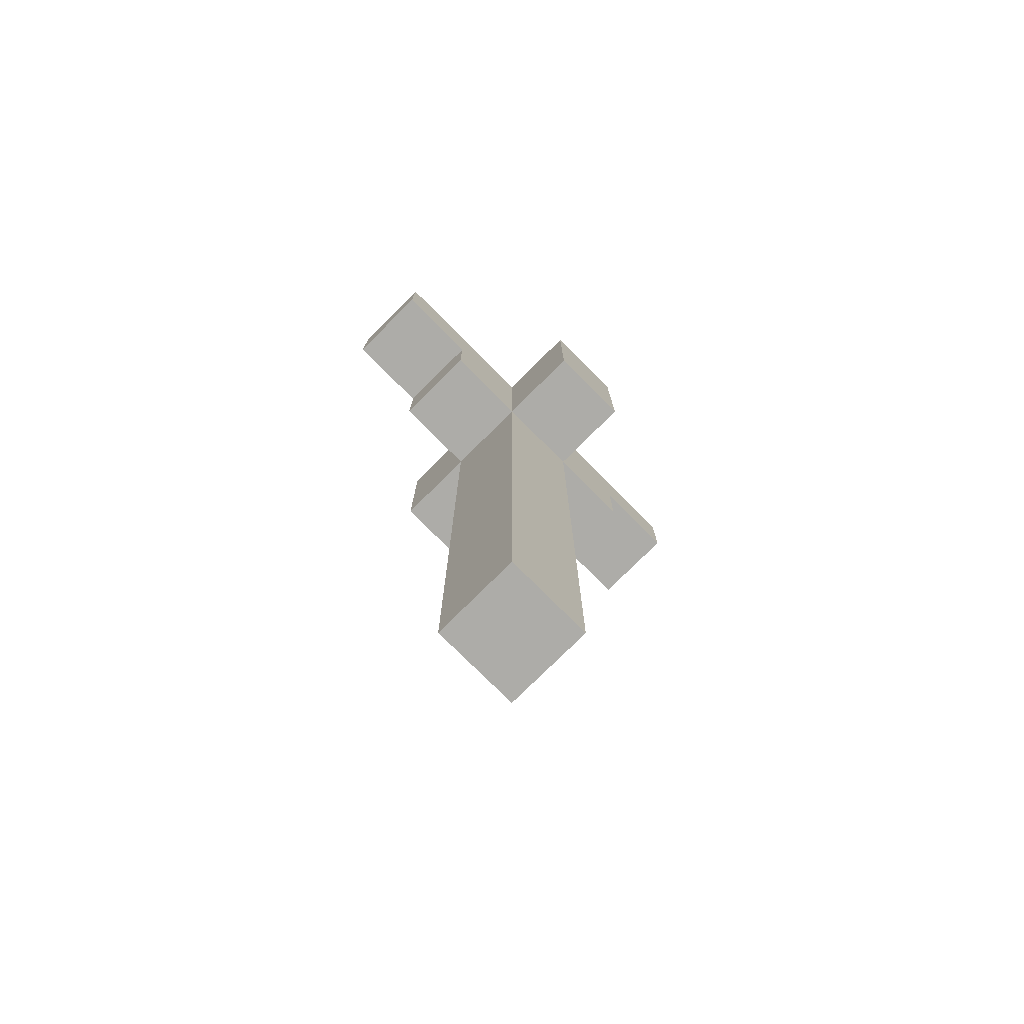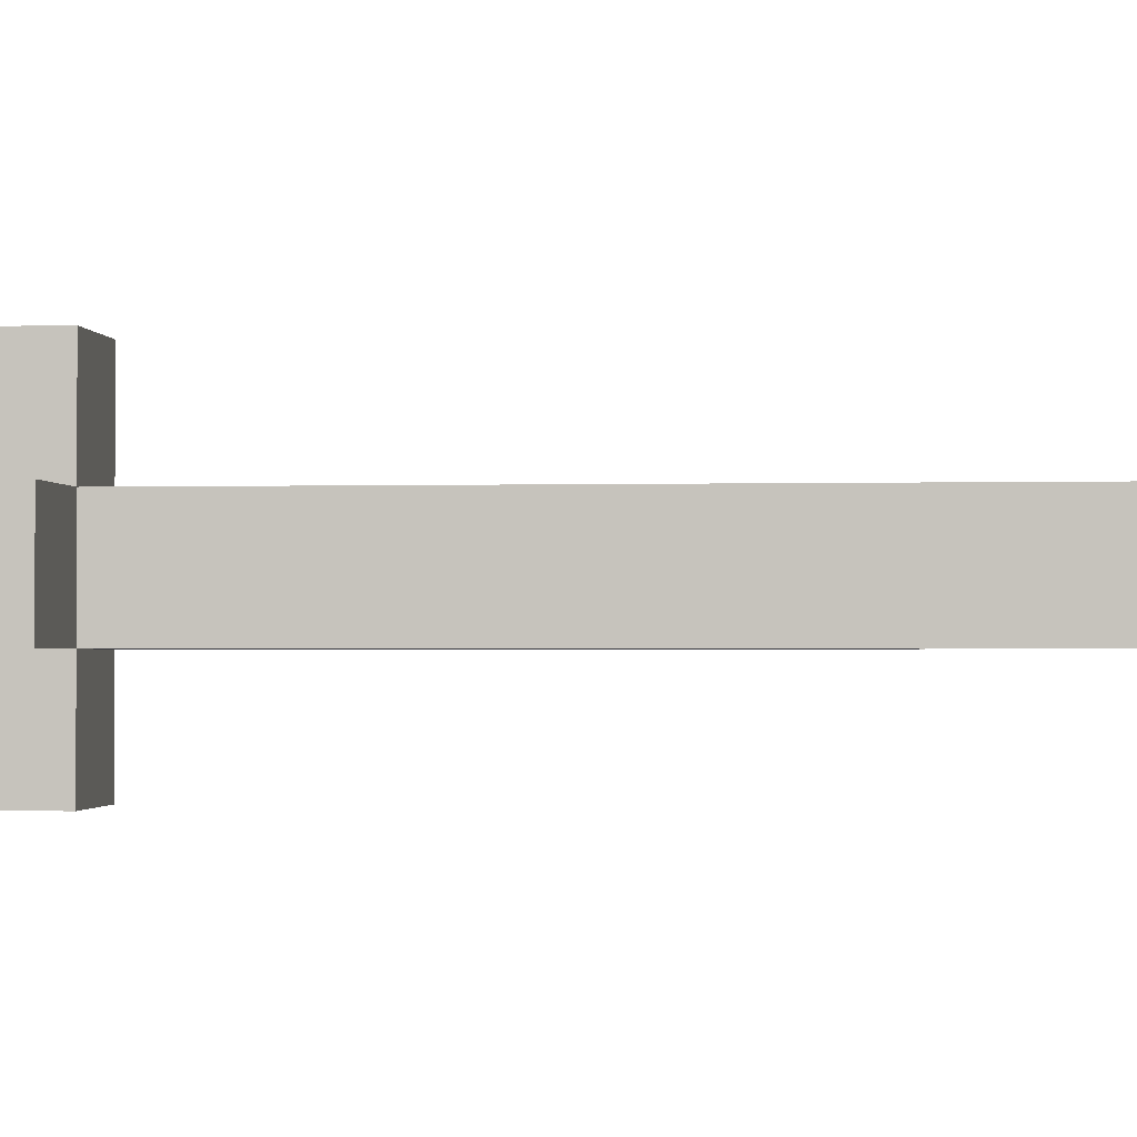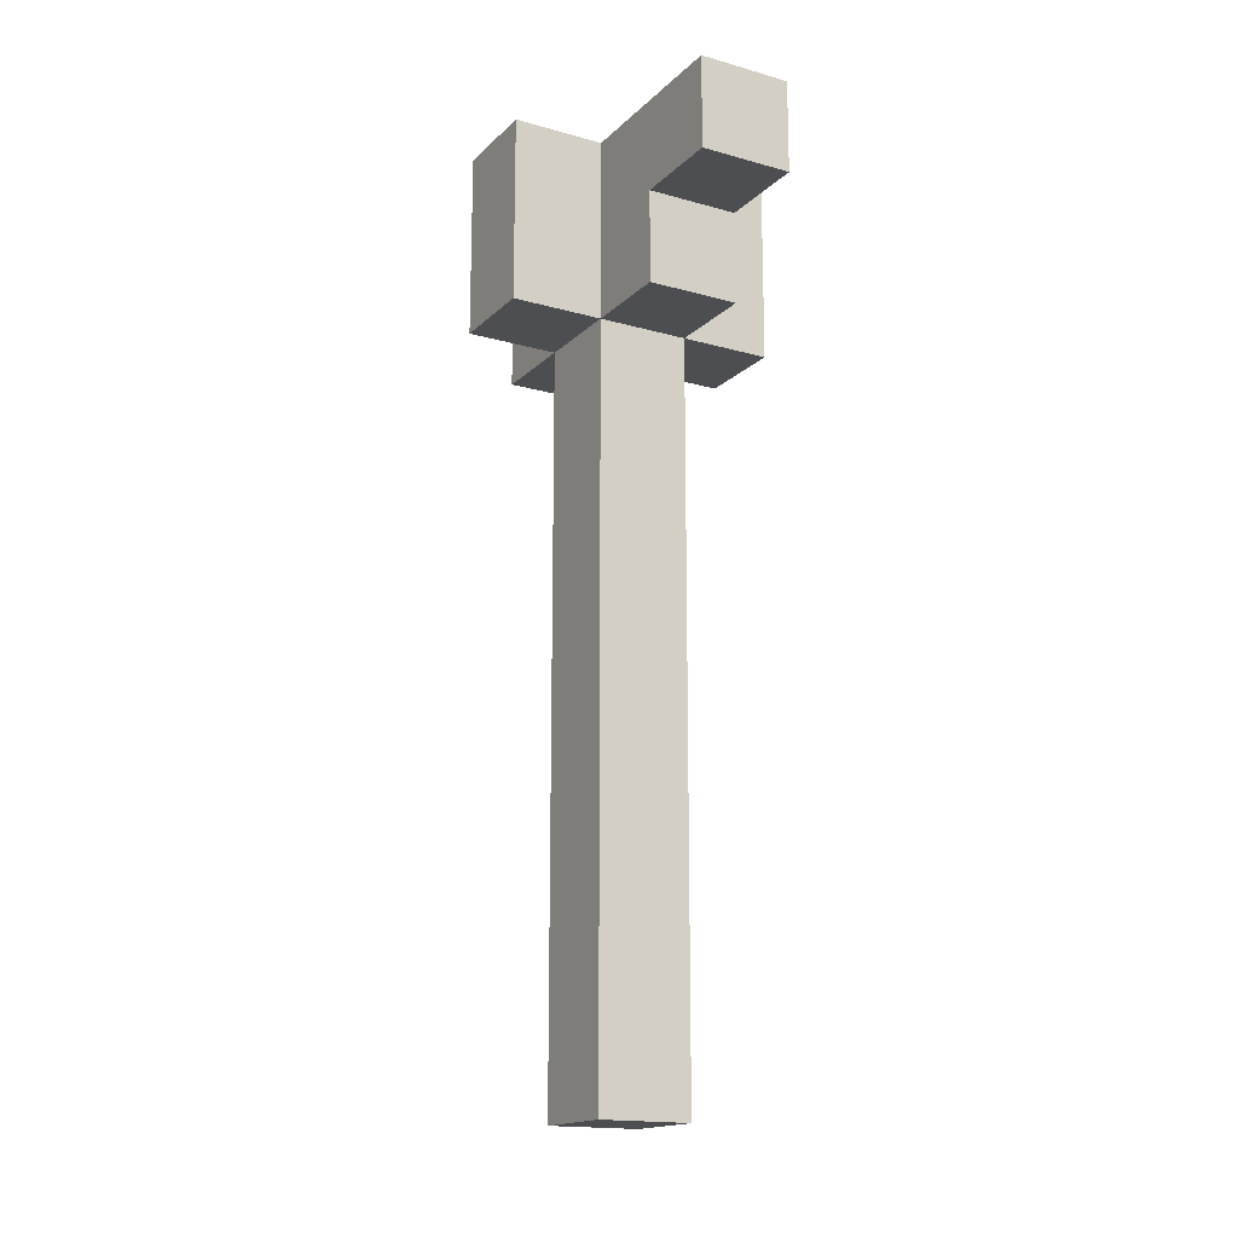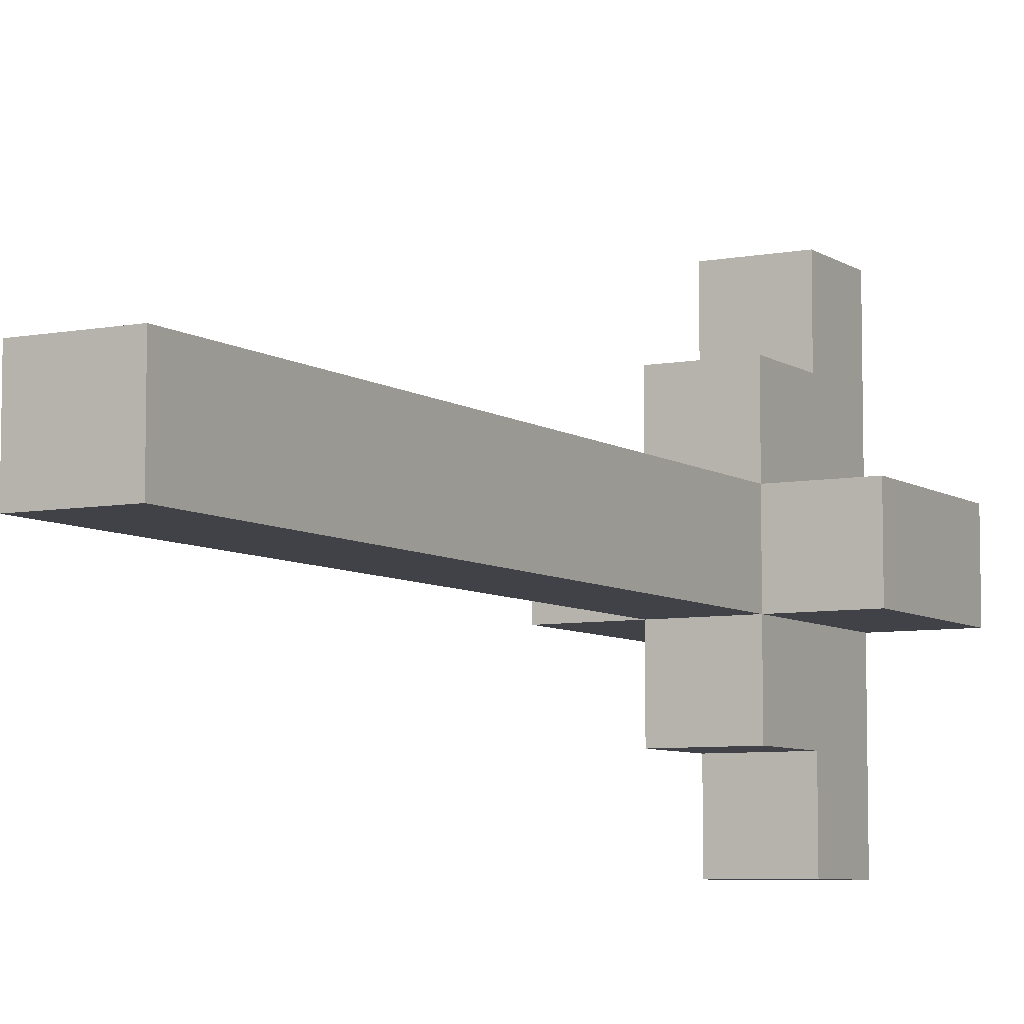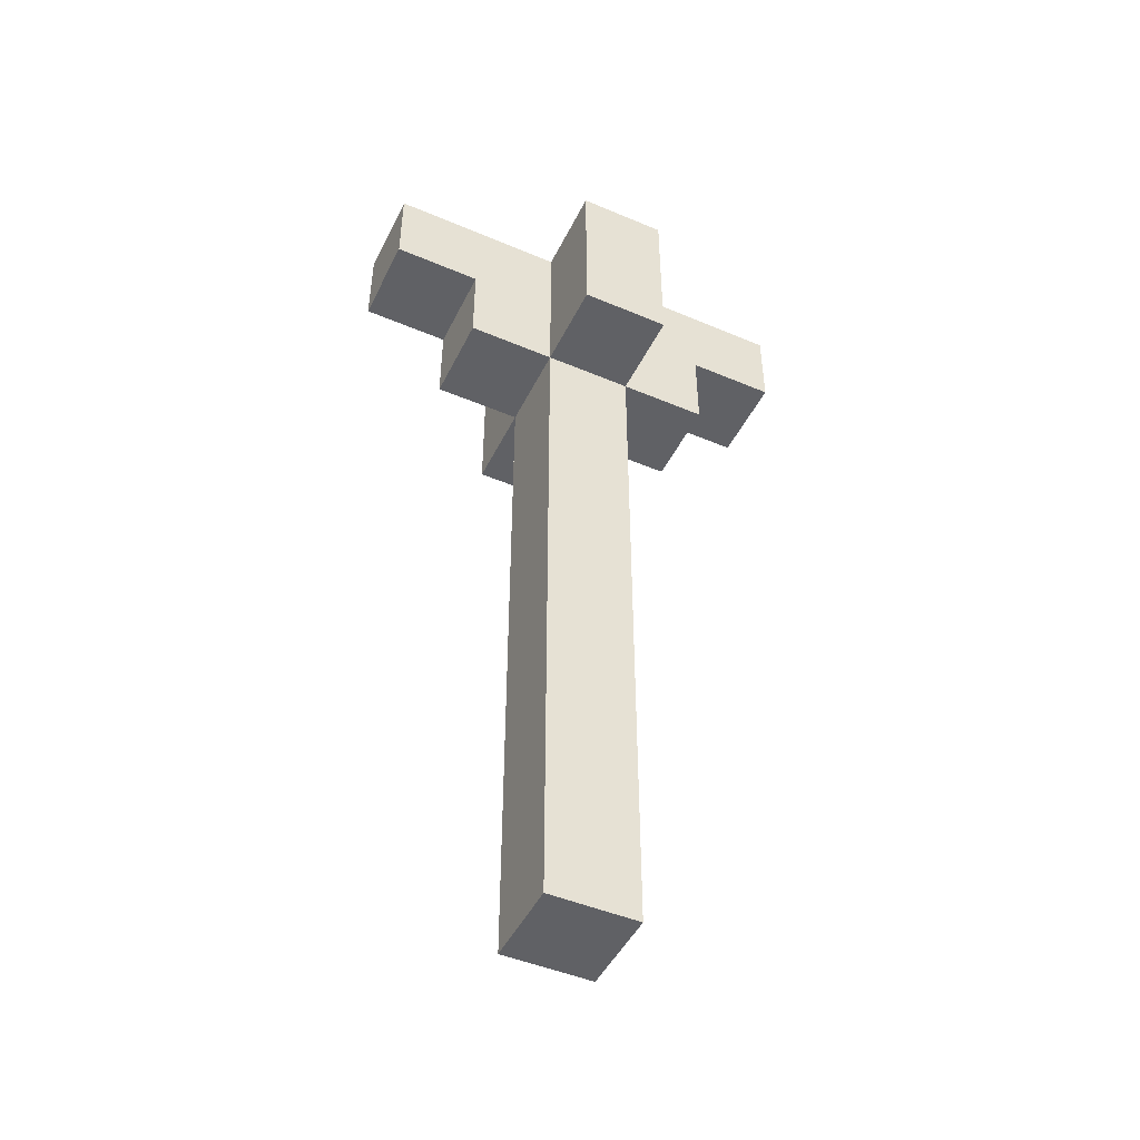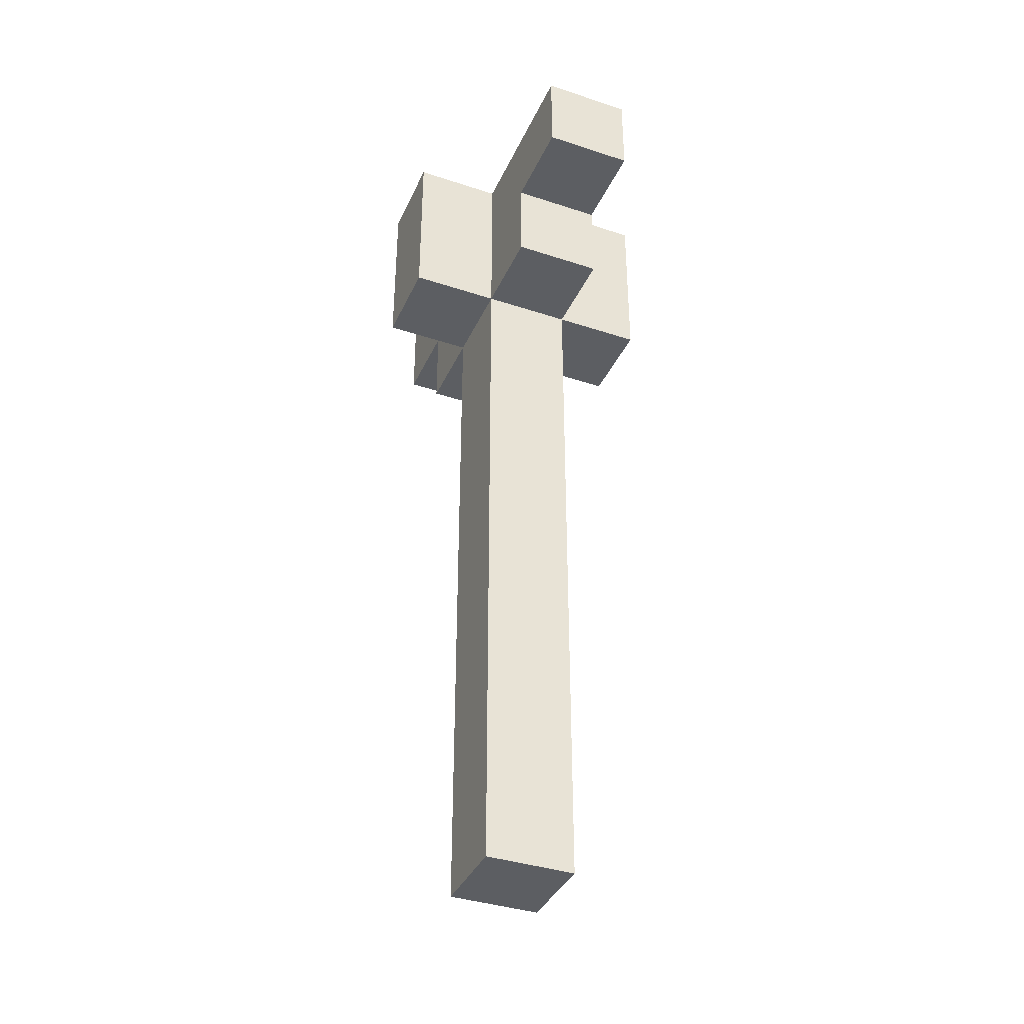
<metadata>
{"format":"obj","ext":"obj","renderer":"f3d","projection":"perspective","resolution":1024,"background":"white","views":[{"elev":-76.6,"azim":-135.1,"up":"+Z"},{"elev":-1.4,"azim":96.3,"up":"+Y"},{"elev":-16.6,"azim":-29.6,"up":"+Z"},{"elev":-6.8,"azim":-150.7,"up":"+Y"},{"elev":-47.4,"azim":-115.5,"up":"+Z"},{"elev":-38.0,"azim":157.3,"up":"+Z"}]}
</metadata>
<code>
o
v -0.9 0.8 0.7
v -0.9 0.8 0.5
v -0.9 0.9 0.7
v -0.9 0.9 0.5
v -0.8 0.6 0.7
v -0.8 0.6 0.6
v -0.8 0.7 0.6
v -0.8 0.7 0.5
v -0.8 0.8 0.7
v -0.8 0.8 0.5
v -0.8 0.8 -0.3
v -0.8 0.9 0.7
v -0.8 0.9 0.6
v -0.8 0.9 0.5
v -0.8 0.9 -0.3
v -0.8 1 0.6
v -0.8 1 0.5
v -0.8 1.1 0.7
v -0.8 1.1 0.6
v -0.7 0.6 0.7
v -0.7 0.6 0.6
v -0.7 0.7 0.6
v -0.7 0.7 0.5
v -0.7 0.8 0.7
v -0.7 0.8 0.5
v -0.7 0.8 -0.3
v -0.7 0.9 0.7
v -0.7 0.9 0.6
v -0.7 0.9 0.5
v -0.7 0.9 -0.3
v -0.7 1 0.6
v -0.7 1 0.5
v -0.7 1.1 0.7
v -0.7 1.1 0.6
v -0.6 0.8 0.7
v -0.6 0.8 0.5
v -0.6 0.9 0.7
v -0.6 0.9 0.5
v -0.9 0.8 0.7
v -0.9 0.9 0.7
v -0.8 0.6 0.7
v -0.8 0.8 0.7
v -0.8 0.9 0.7
v -0.8 1.1 0.7
v -0.7 0.6 0.7
v -0.7 0.8 0.7
v -0.7 0.9 0.7
v -0.7 1.1 0.7
v -0.6 0.8 0.7
v -0.6 0.9 0.7
v -0.8 0.6 0.6
v -0.8 0.7 0.6
v -0.8 1 0.6
v -0.8 1.1 0.6
v -0.7 0.6 0.6
v -0.7 0.7 0.6
v -0.7 1 0.6
v -0.7 1.1 0.6
v -0.9 0.8 0.5
v -0.9 0.9 0.5
v -0.8 0.7 0.5
v -0.8 0.8 0.5
v -0.8 0.9 0.5
v -0.8 1 0.5
v -0.7 0.7 0.5
v -0.7 0.8 0.5
v -0.7 0.9 0.5
v -0.7 1 0.5
v -0.6 0.8 0.5
v -0.6 0.9 0.5
v -0.8 0.8 -0.3
v -0.8 0.9 -0.3
v -0.7 0.8 -0.3
v -0.7 0.9 -0.3
v -0.8 0.6 0.7
v -0.7 0.6 0.7
v -0.8 0.6 0.6
v -0.7 0.6 0.6
v -0.8 0.7 0.6
v -0.7 0.7 0.6
v -0.8 0.7 0.5
v -0.7 0.7 0.5
v -0.9 0.8 0.7
v -0.8 0.8 0.7
v -0.7 0.8 0.7
v -0.6 0.8 0.7
v -0.9 0.8 0.5
v -0.8 0.8 0.5
v -0.7 0.8 0.5
v -0.6 0.8 0.5
v -0.8 0.8 -0.3
v -0.7 0.8 -0.3
v -0.9 0.9 0.7
v -0.8 0.9 0.7
v -0.7 0.9 0.7
v -0.6 0.9 0.7
v -0.8 0.9 0.6
v -0.7 0.9 0.6
v -0.9 0.9 0.5
v -0.8 0.9 0.5
v -0.7 0.9 0.5
v -0.6 0.9 0.5
v -0.8 0.9 -0.3
v -0.7 0.9 -0.3
v -0.8 1 0.6
v -0.7 1 0.6
v -0.8 1 0.5
v -0.7 1 0.5
v -0.8 1.1 0.7
v -0.7 1.1 0.7
v -0.8 1.1 0.6
v -0.7 1.1 0.6
f 3 2 1
f 4 2 3
f 7 6 5
f 9 7 5
f 9 8 7
f 10 8 9
f 14 11 10
f 15 11 14
f 16 13 12
f 16 14 13
f 17 14 16
f 18 16 12
f 19 16 18
f 20 21 22
f 20 22 24
f 22 23 24
f 24 23 25
f 25 26 29
f 29 26 30
f 27 28 31
f 28 29 31
f 31 29 32
f 27 31 33
f 33 31 34
f 35 36 37
f 37 36 38
f 42 40 39
f 43 40 42
f 45 42 41
f 46 43 42
f 46 42 45
f 47 44 43
f 47 43 46
f 48 44 47
f 49 47 46
f 50 47 49
f 51 52 55
f 55 52 56
f 53 54 57
f 57 54 58
f 59 60 62
f 62 60 63
f 61 62 65
f 65 62 66
f 63 64 67
f 67 64 68
f 66 67 69
f 69 67 70
f 71 72 73
f 73 72 74
f 77 76 75
f 78 76 77
f 81 80 79
f 82 80 81
f 87 84 83
f 88 84 87
f 89 86 85
f 90 86 89
f 91 89 88
f 92 89 91
f 93 94 97
f 95 96 98
f 93 97 99
f 99 97 100
f 98 96 101
f 101 96 102
f 100 101 103
f 103 101 104
f 105 106 107
f 107 106 108
f 109 110 111
f 111 110 112

</code>
